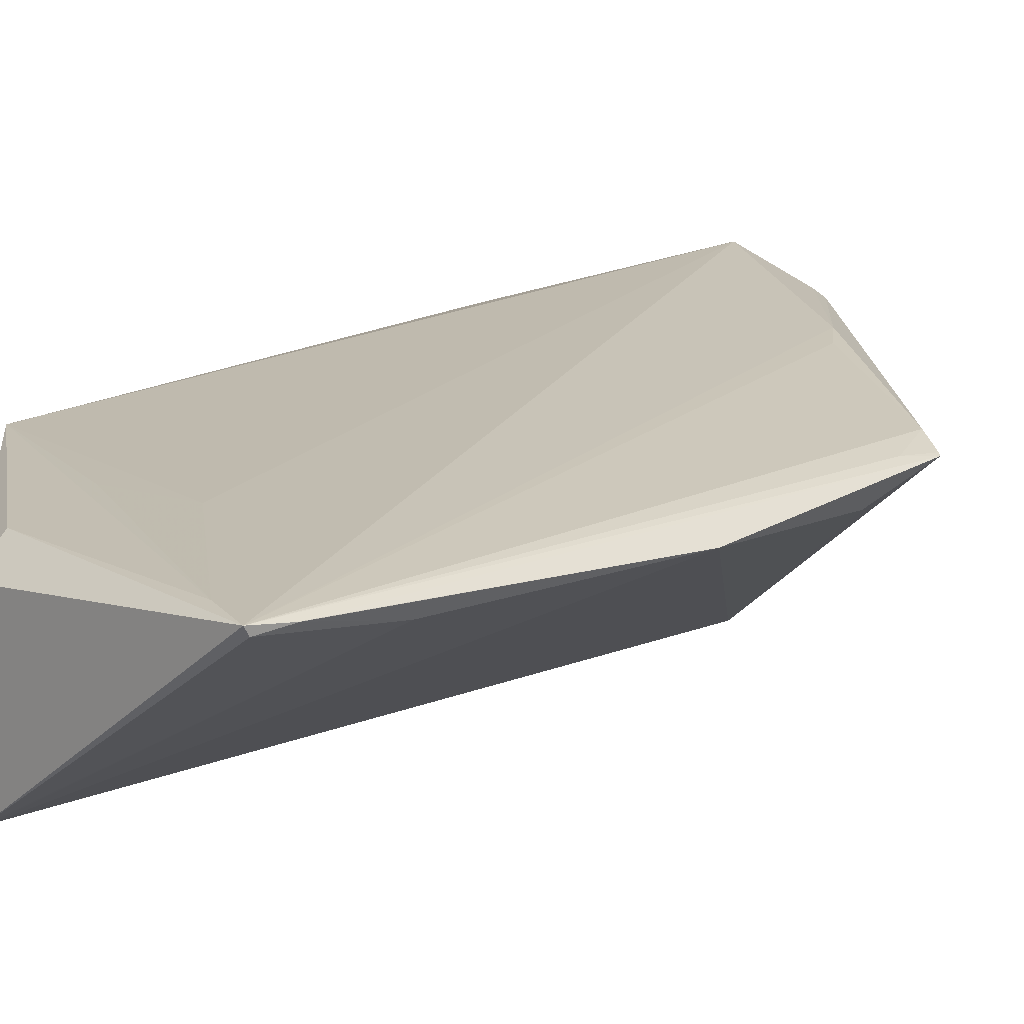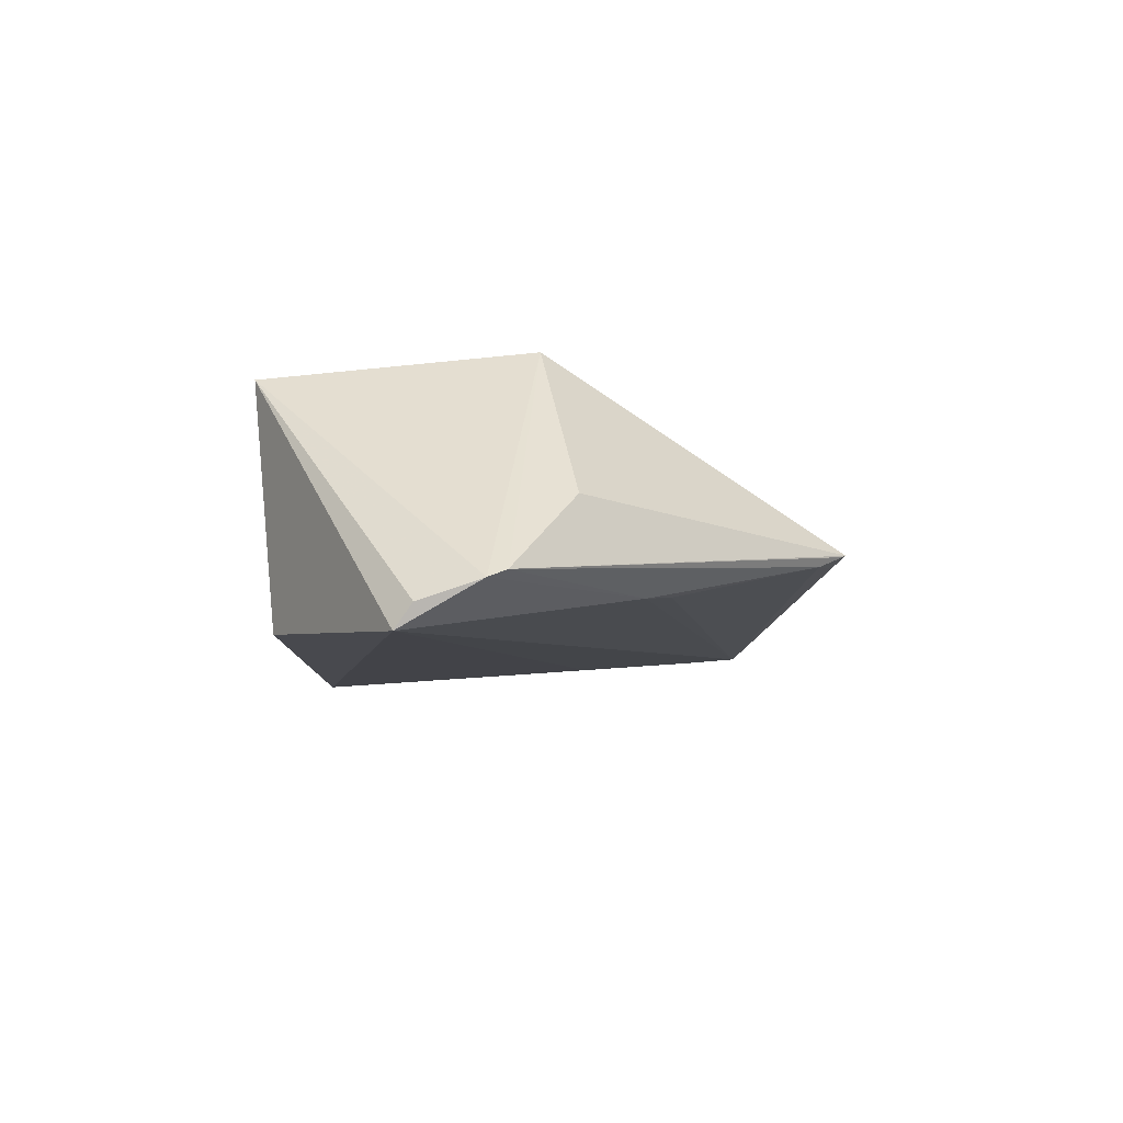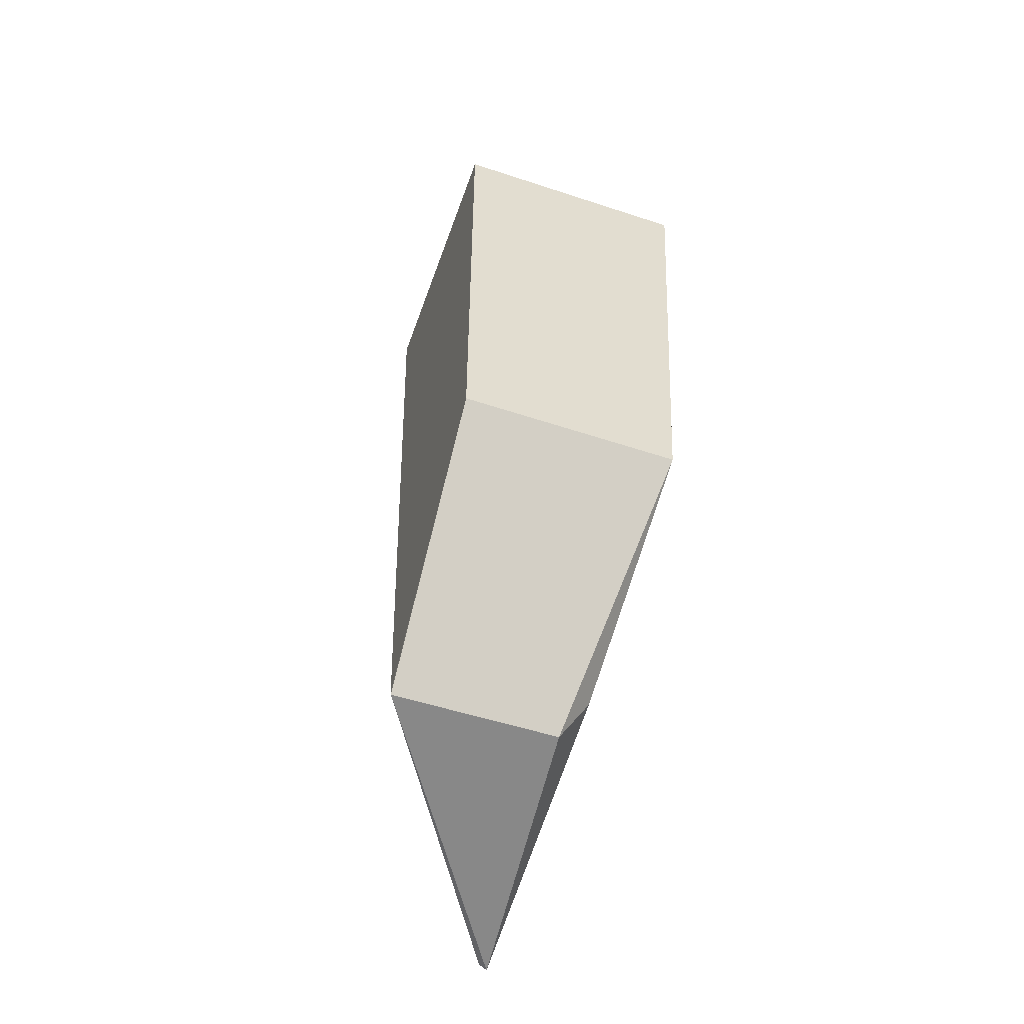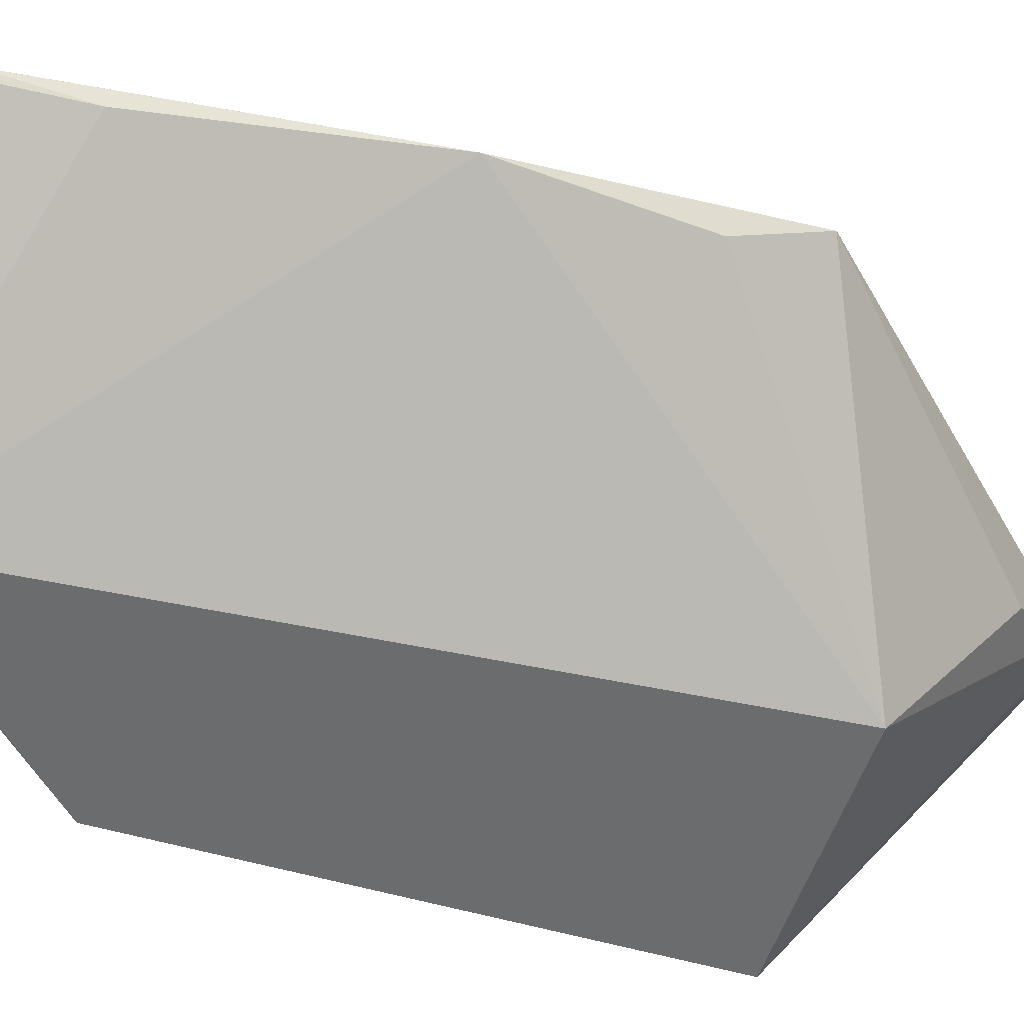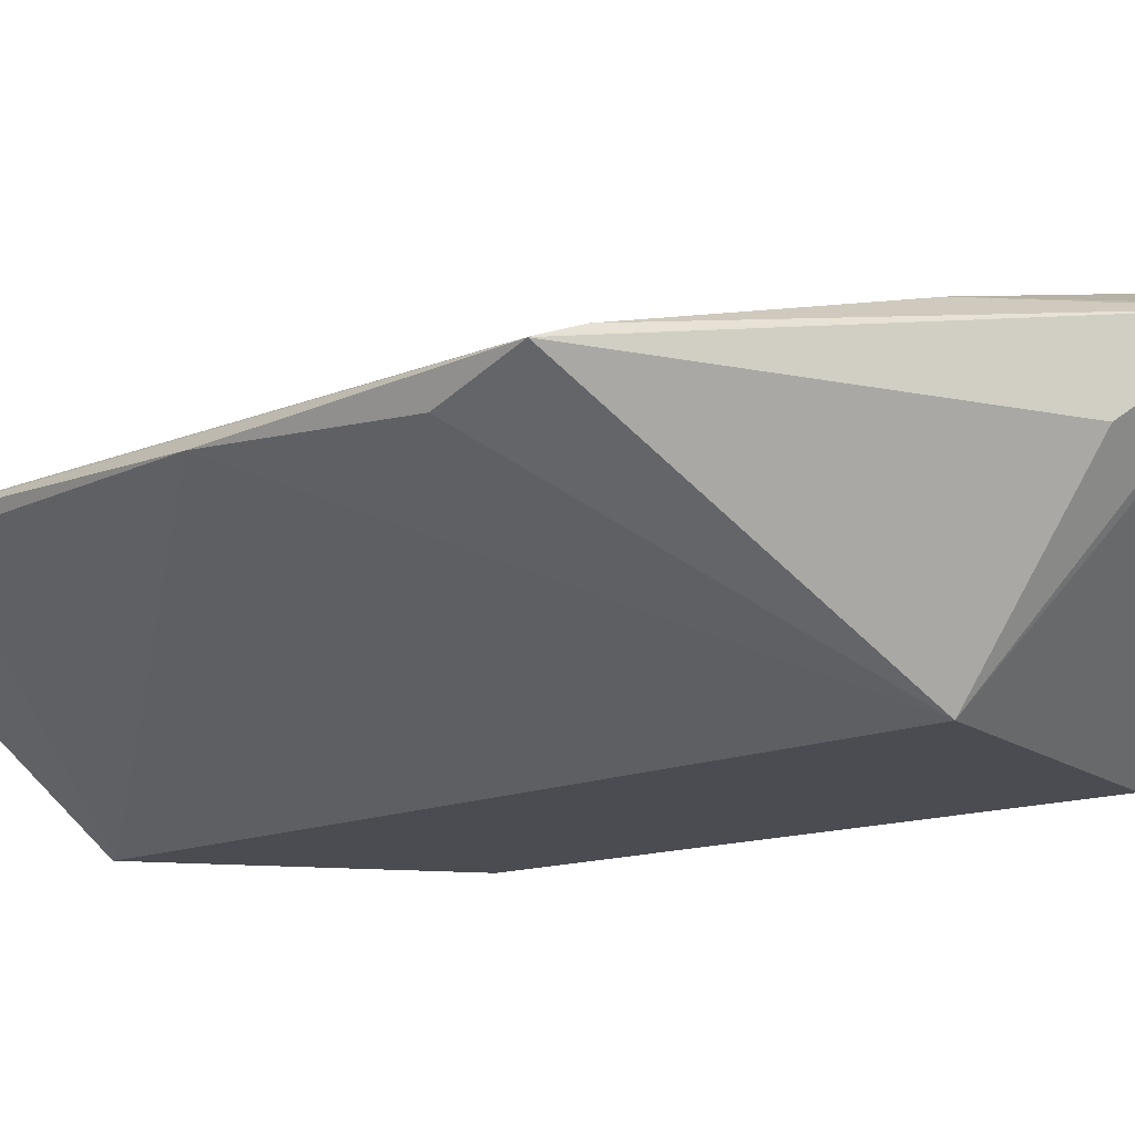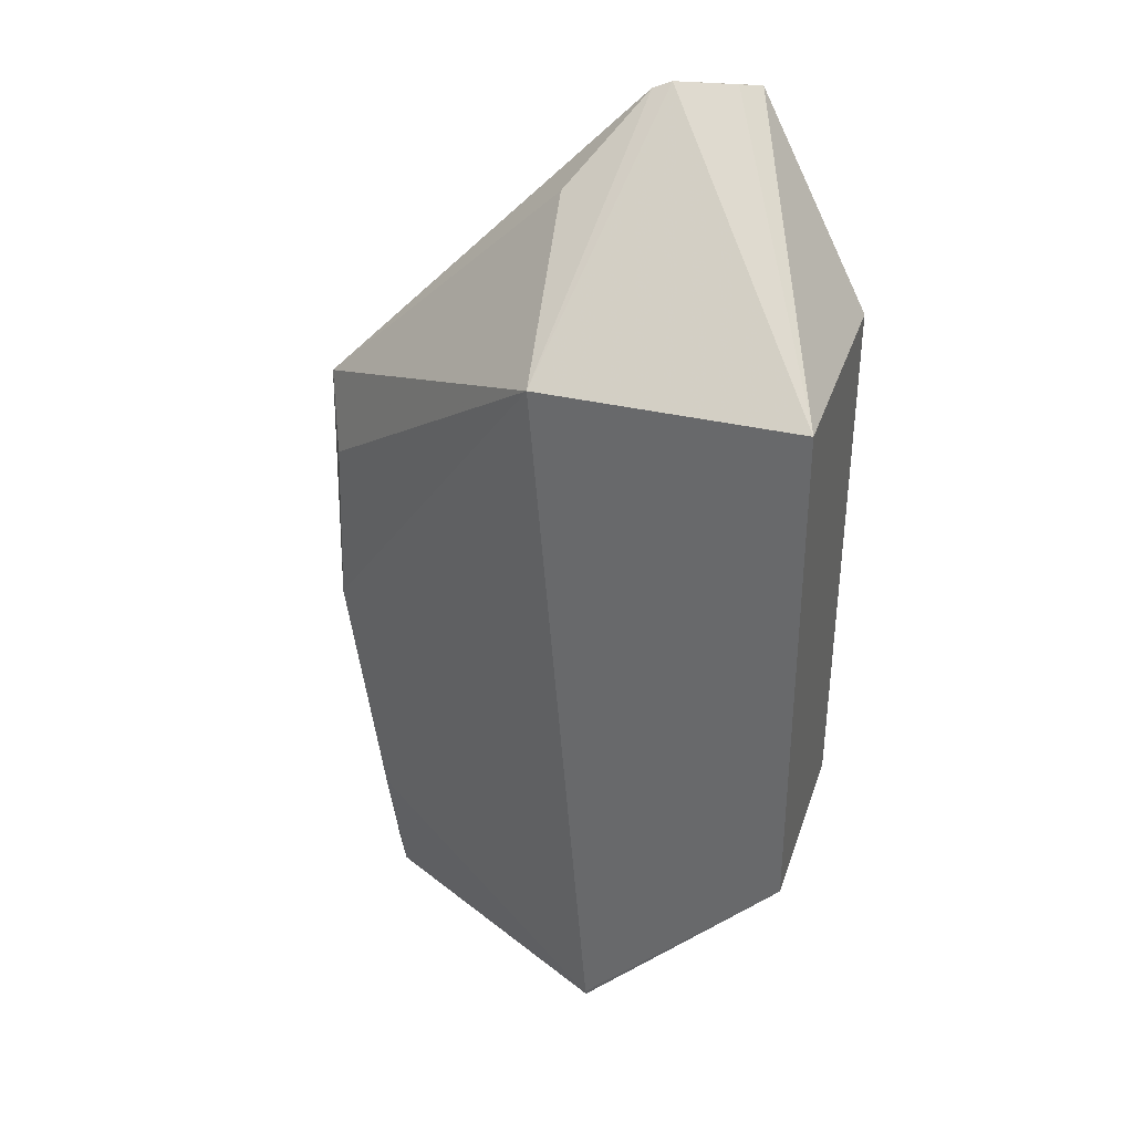
<metadata>
{"format":"obj","ext":"obj","renderer":"f3d","projection":"perspective","resolution":1024,"background":"white","views":[{"elev":12.5,"azim":39.9,"up":"+Z"},{"elev":78.6,"azim":-5.6,"up":"+Y"},{"elev":-55.9,"azim":-109.3,"up":"+Y"},{"elev":-53.6,"azim":72.6,"up":"+Z"},{"elev":-15.5,"azim":124.6,"up":"+Z"},{"elev":34.2,"azim":-162.8,"up":"+Y"}]}
</metadata>
<code>
v 0.05518 0.004911 0.1518
v 0.08037 -0.05891 0.1452
v 0.08371 -0.01725 0.1459
v 0.04706 -0.008812 0.1327
v 0.04704 -0.04511 0.147
v 0.06498 -0.008692 0.1327
v 0.07146 -0.008558 0.1491
v 0.07976 -0.06146 0.1455
v 0.04706 -0.008756 0.149
v 0.08346 -0.03522 0.1444
v 0.06178 0.005048 0.149
v 0.06648 -0.05061 0.1467
v 0.06975 -0.006013 0.1494
v 0.08039 -0.05872 0.1453
v 0.08167 -0.01574 0.1467
v 0.06091 -0.05911 0.1327
v 0.08285 -0.02276 0.144
v 0.06624 -0.0003811 0.1439
v 0.06056 0.005477 0.1495
v 0.07643 -0.05993 0.1457
v 0.0829 -0.01966 0.1461
v 0.08347 -0.01703 0.146
v 0.04706 -0.04515 0.1327
v 0.07977 -0.06111 0.145
v 0.06094 -0.05883 0.1327
v 0.05646 0.005371 0.1504
v 0.05948 -0.05053 0.1466
v 0.0607 -0.05911 0.1438
v 0.08074 -0.05264 0.1442
v 0.05984 -0.0562 0.1456
f 9 5 1
f 9 1 4
f 9 4 5
f 12 8 1
f 12 1 5
f 13 8 7
f 13 1 8
f 14 8 2
f 14 3 8
f 14 10 3
f 14 2 10
f 15 7 8
f 15 13 7
f 15 11 13
f 17 10 6
f 17 6 3
f 17 3 10
f 18 11 3
f 18 3 6
f 18 6 11
f 19 11 6
f 19 6 4
f 19 13 11
f 19 1 13
f 20 8 12
f 21 15 8
f 21 8 3
f 22 3 11
f 22 11 15
f 22 21 3
f 22 15 21
f 23 5 4
f 24 2 8
f 24 8 16
f 25 6 10
f 25 16 23
f 25 23 4
f 25 4 6
f 26 19 4
f 26 4 1
f 26 1 19
f 27 20 12
f 27 12 5
f 27 5 20
f 28 16 8
f 28 23 16
f 28 5 23
f 29 10 2
f 29 2 24
f 29 25 10
f 29 24 16
f 29 16 25
f 30 28 8
f 30 8 20
f 30 20 5
f 30 5 28

</code>
